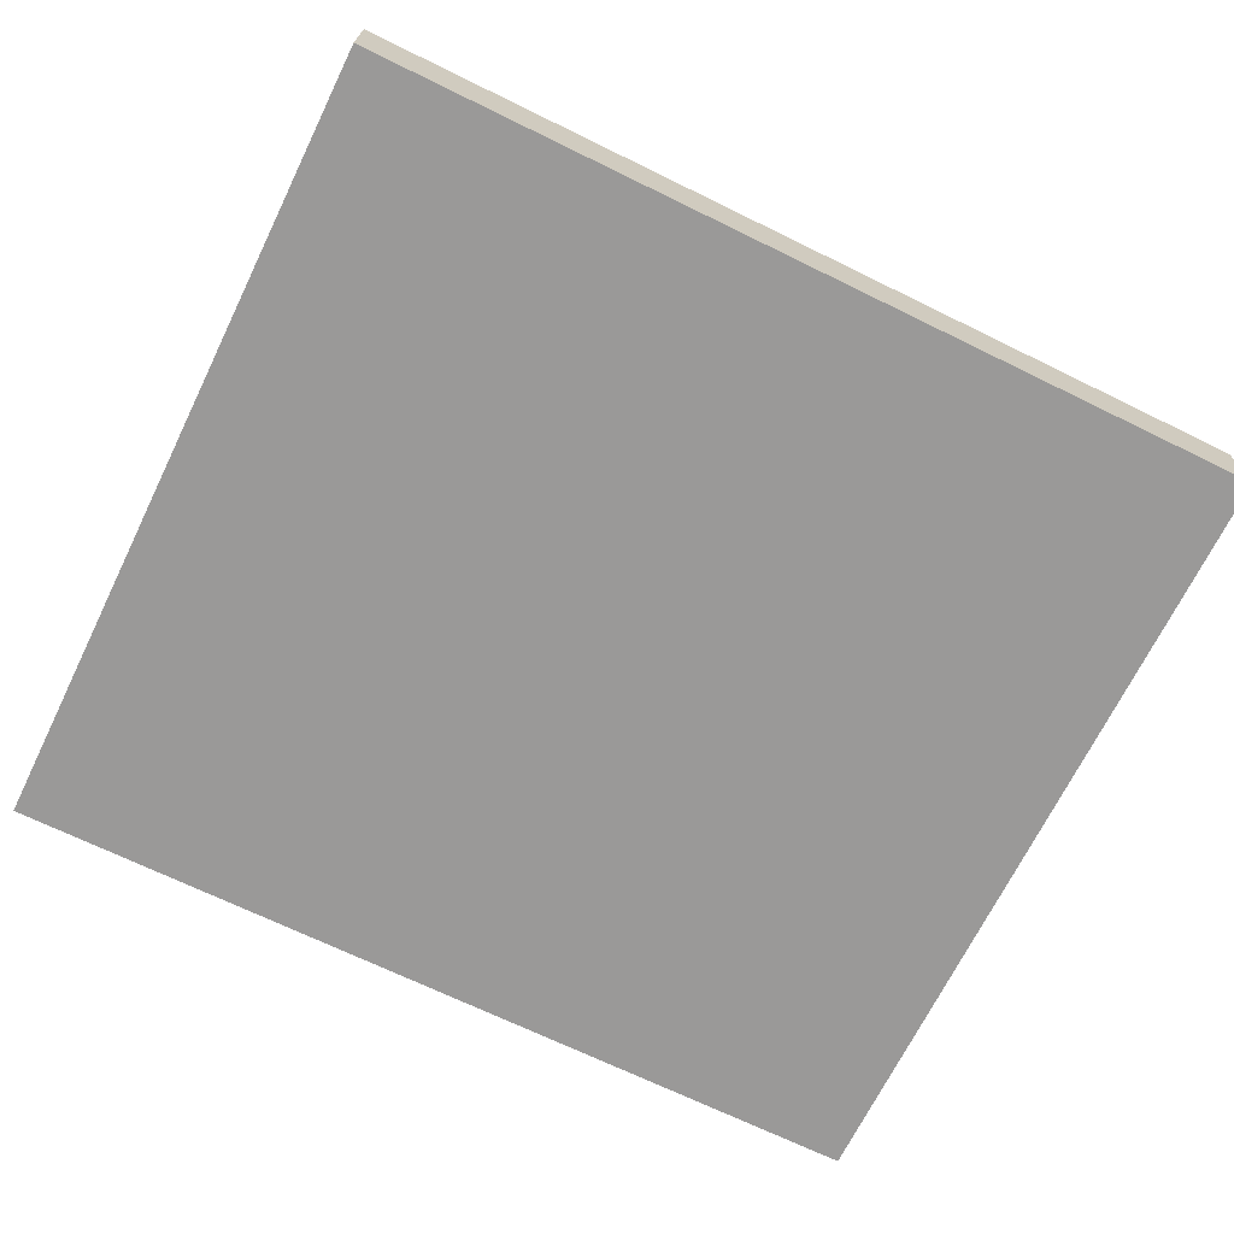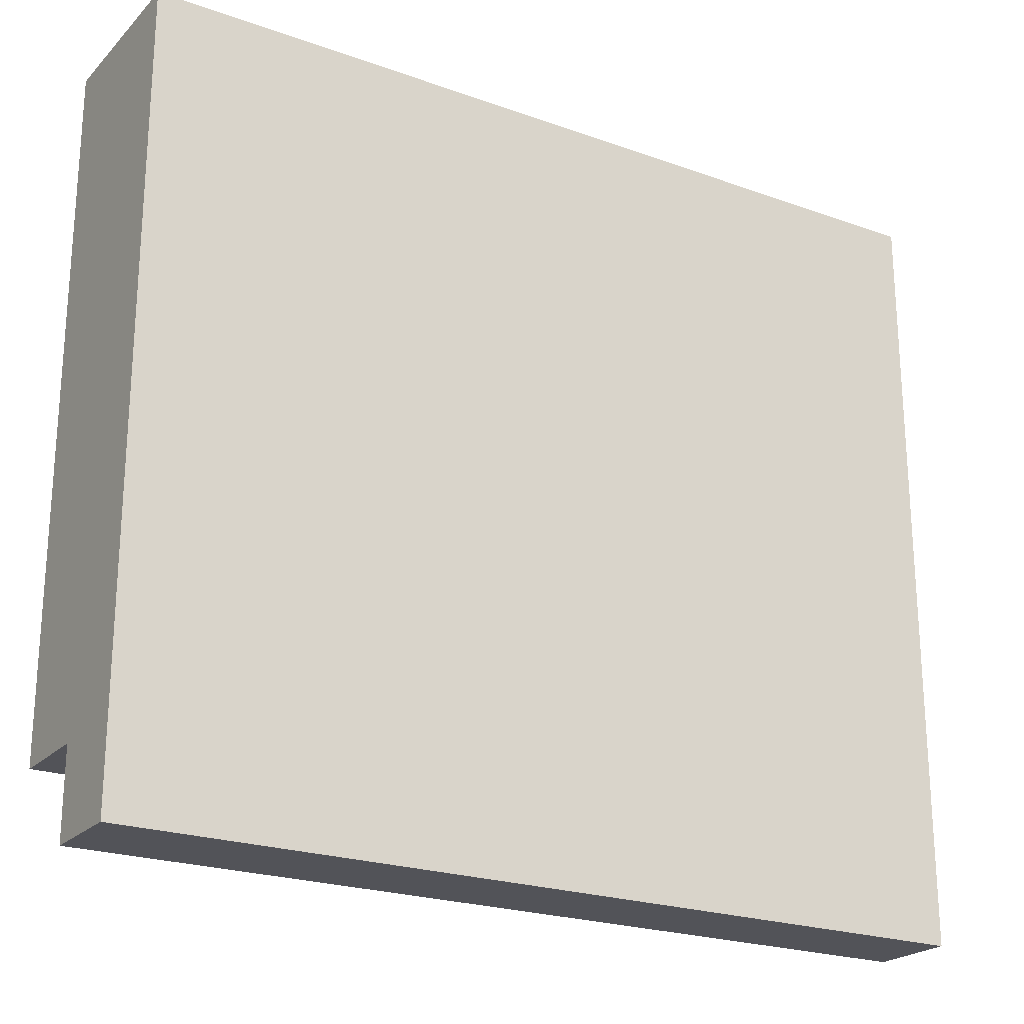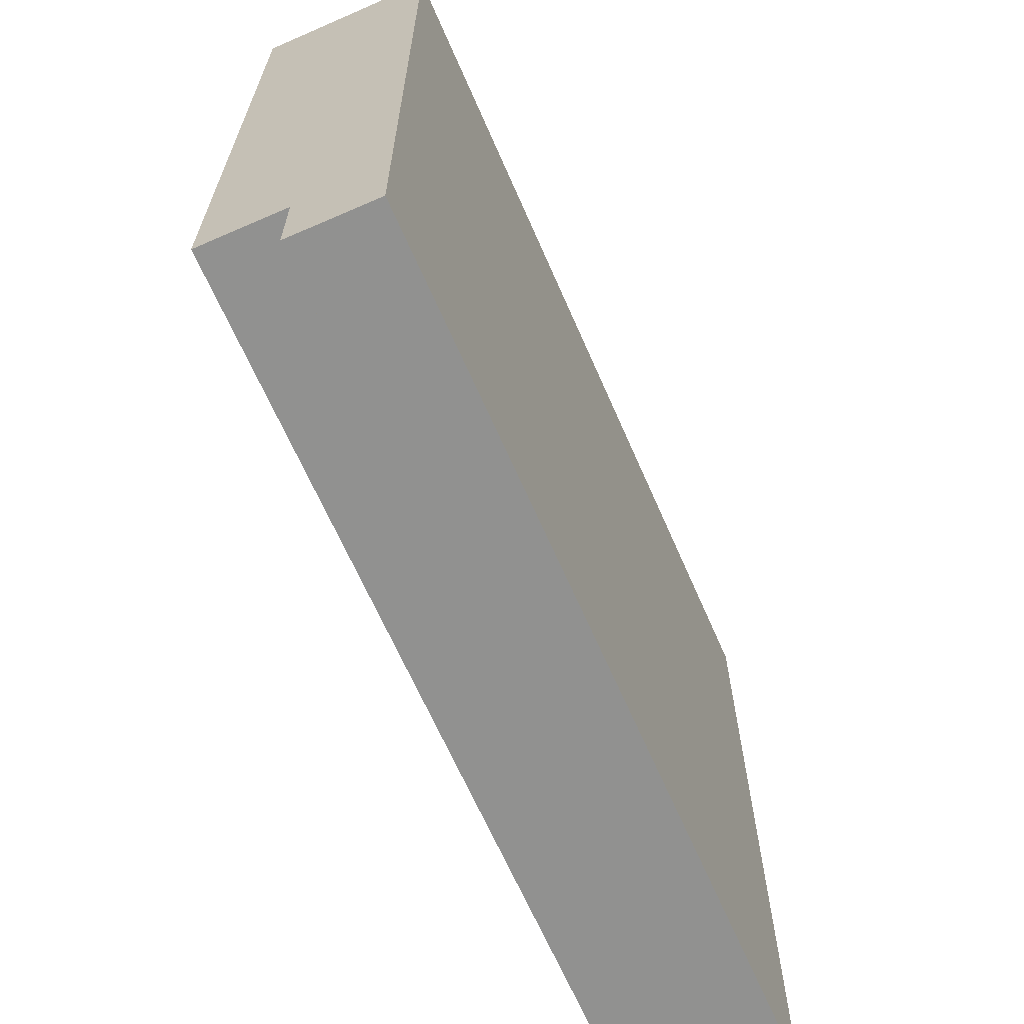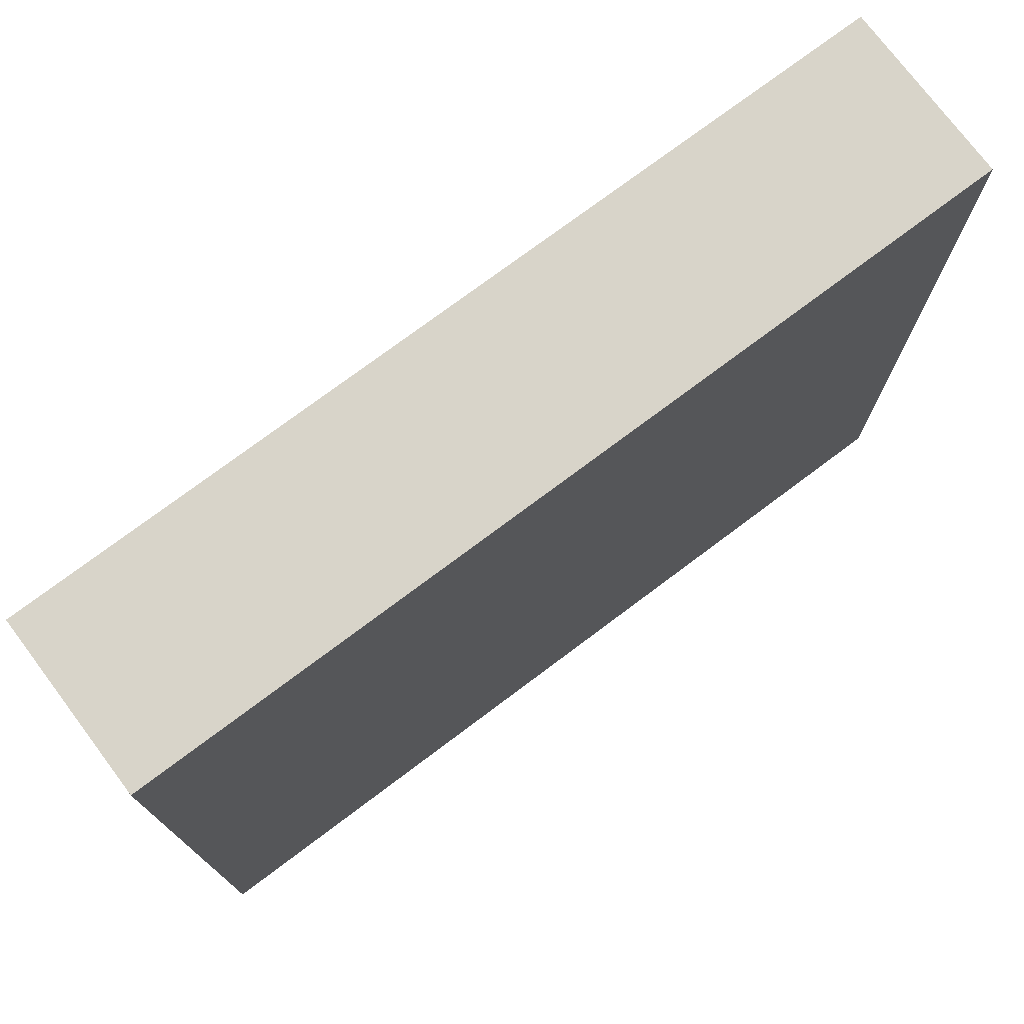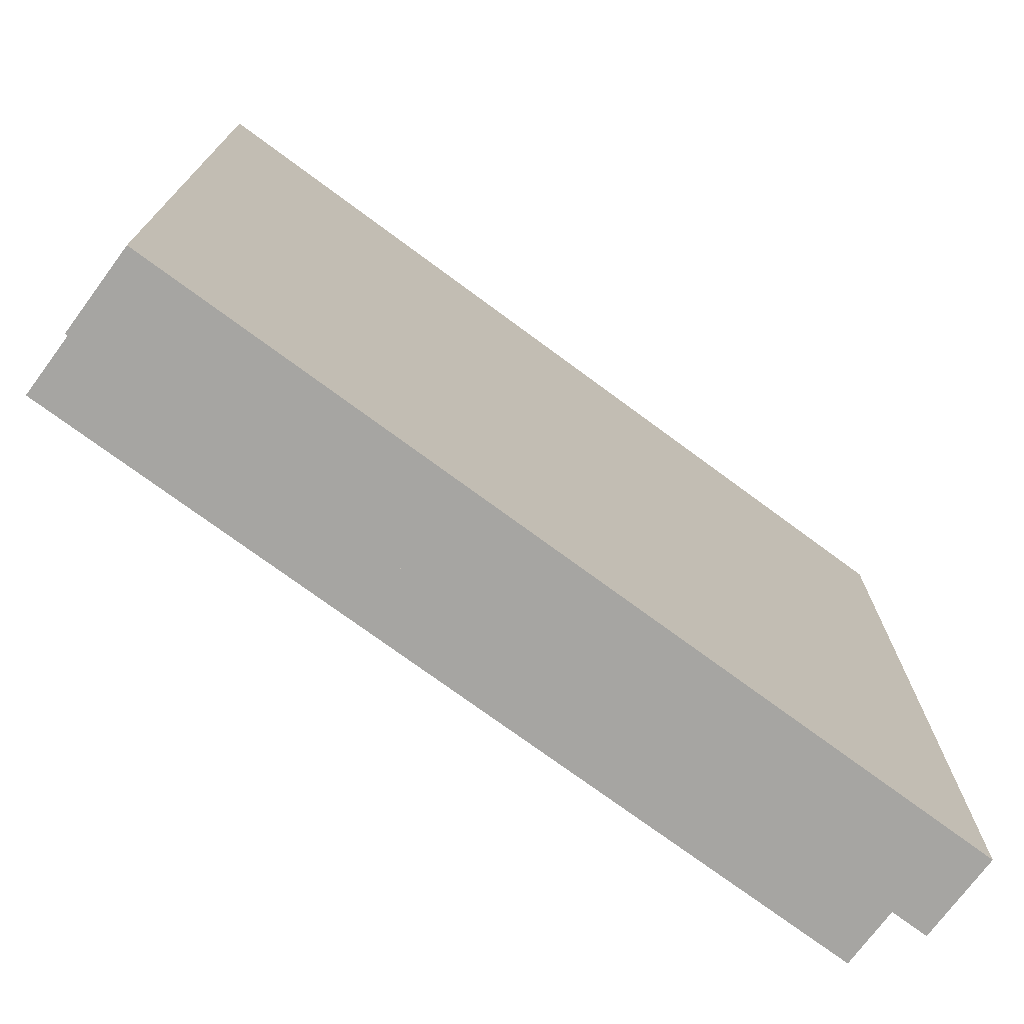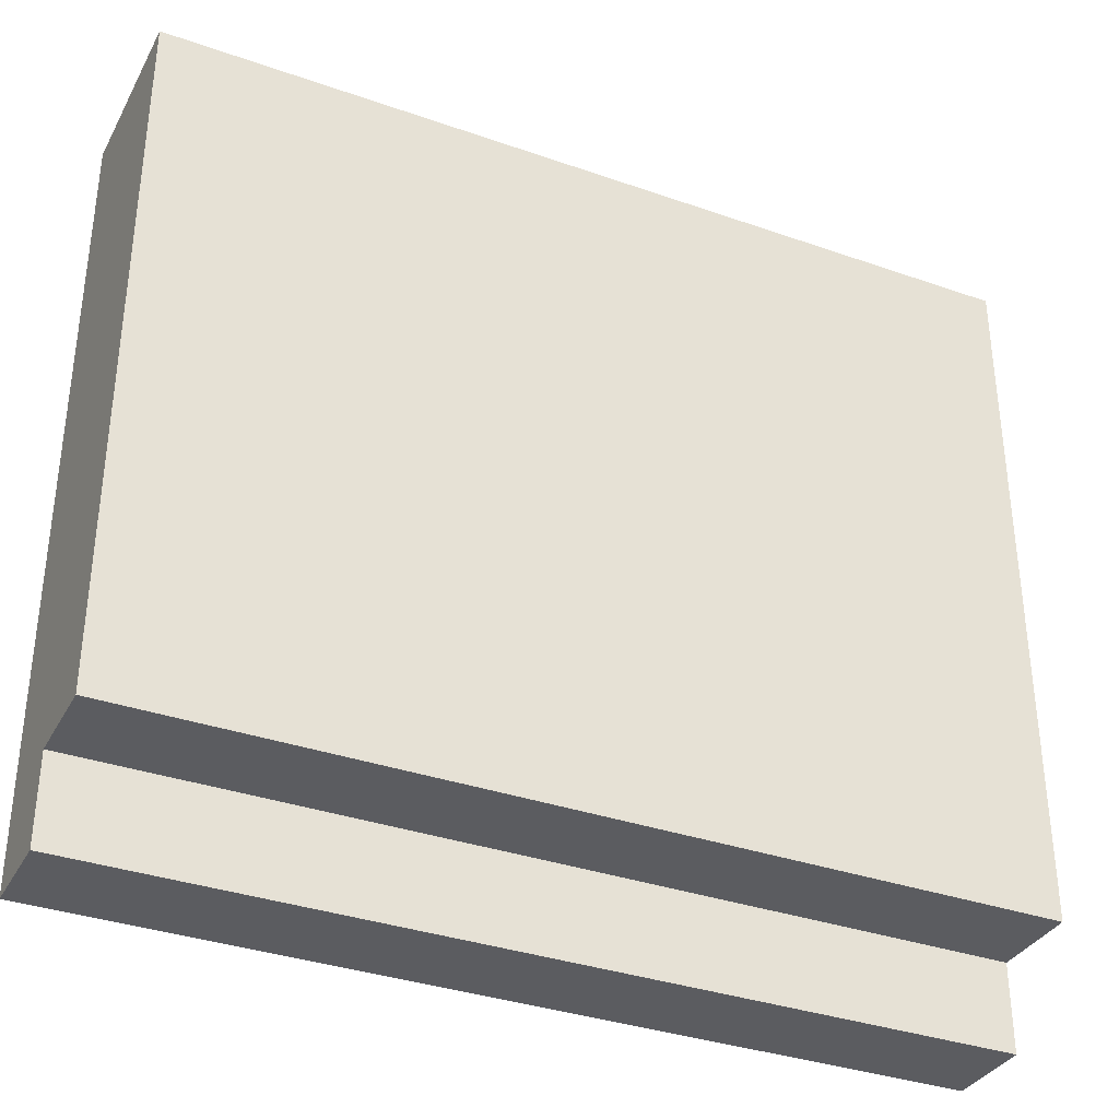
<metadata>
{"format":"obj","ext":"obj","renderer":"f3d","projection":"perspective","resolution":1024,"background":"white","views":[{"elev":-69.1,"azim":153.9,"up":"+Y"},{"elev":-22.7,"azim":-31.6,"up":"+Z"},{"elev":-65.9,"azim":-66.4,"up":"+Z"},{"elev":75.2,"azim":-36.9,"up":"+Z"},{"elev":-73.8,"azim":-36.5,"up":"+Z"},{"elev":-34.8,"azim":154.9,"up":"+Z"}]}
</metadata>
<code>
o
v -1 0 1
v -1 0 -0.8
v -1 0.2 1
v -1 0.2 -0.6
v -1 0.2 -0.8
v -1 0.4 1
v -1 0.4 -0.6
v 1 0 1
v 1 0 -0.8
v 1 0.2 1
v 1 0.2 -0.6
v 1 0.2 -0.8
v 1 0.4 1
v 1 0.4 -0.6
v -1 0 1
v -1 0.2 1
v -1 0.4 1
v 1 0 1
v 1 0.2 1
v 1 0.4 1
v -1 0.2 -0.6
v -1 0.4 -0.6
v 1 0.2 -0.6
v 1 0.4 -0.6
v -1 0 -0.8
v -1 0.2 -0.8
v 1 0 -0.8
v 1 0.2 -0.8
v -1 0 1
v 1 0 1
v -1 0 -0.8
v 1 0 -0.8
v -1 0.2 -0.6
v 1 0.2 -0.6
v -1 0.2 -0.8
v 1 0.2 -0.8
v -1 0.4 1
v 1 0.4 1
v -1 0.4 -0.6
v 1 0.4 -0.6
f 3 2 1
f 4 2 3
f 5 2 4
f 6 4 3
f 7 4 6
f 8 9 10
f 10 9 11
f 11 9 12
f 10 11 13
f 13 11 14
f 18 16 15
f 19 17 16
f 19 16 18
f 20 17 19
f 21 22 23
f 23 22 24
f 25 26 27
f 27 26 28
f 31 30 29
f 32 30 31
f 33 34 35
f 35 34 36
f 37 38 39
f 39 38 40

</code>
